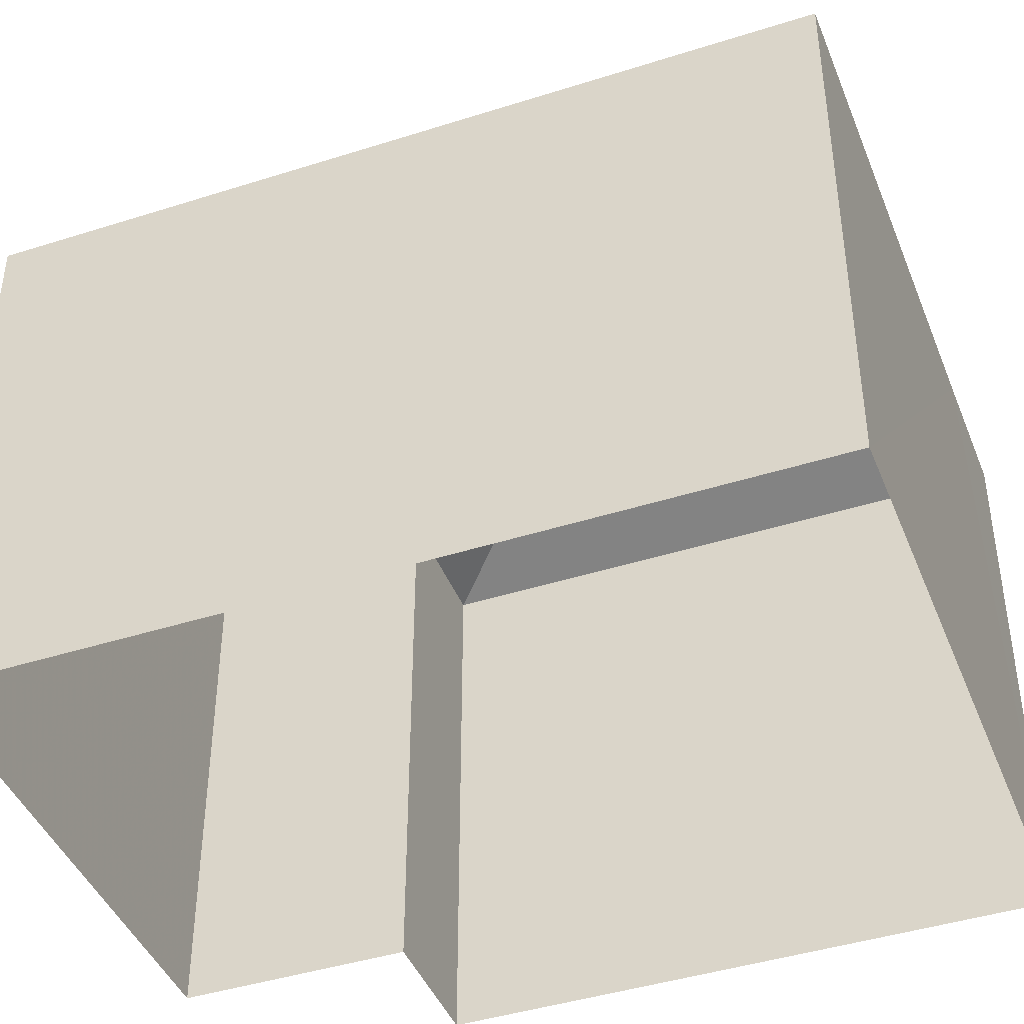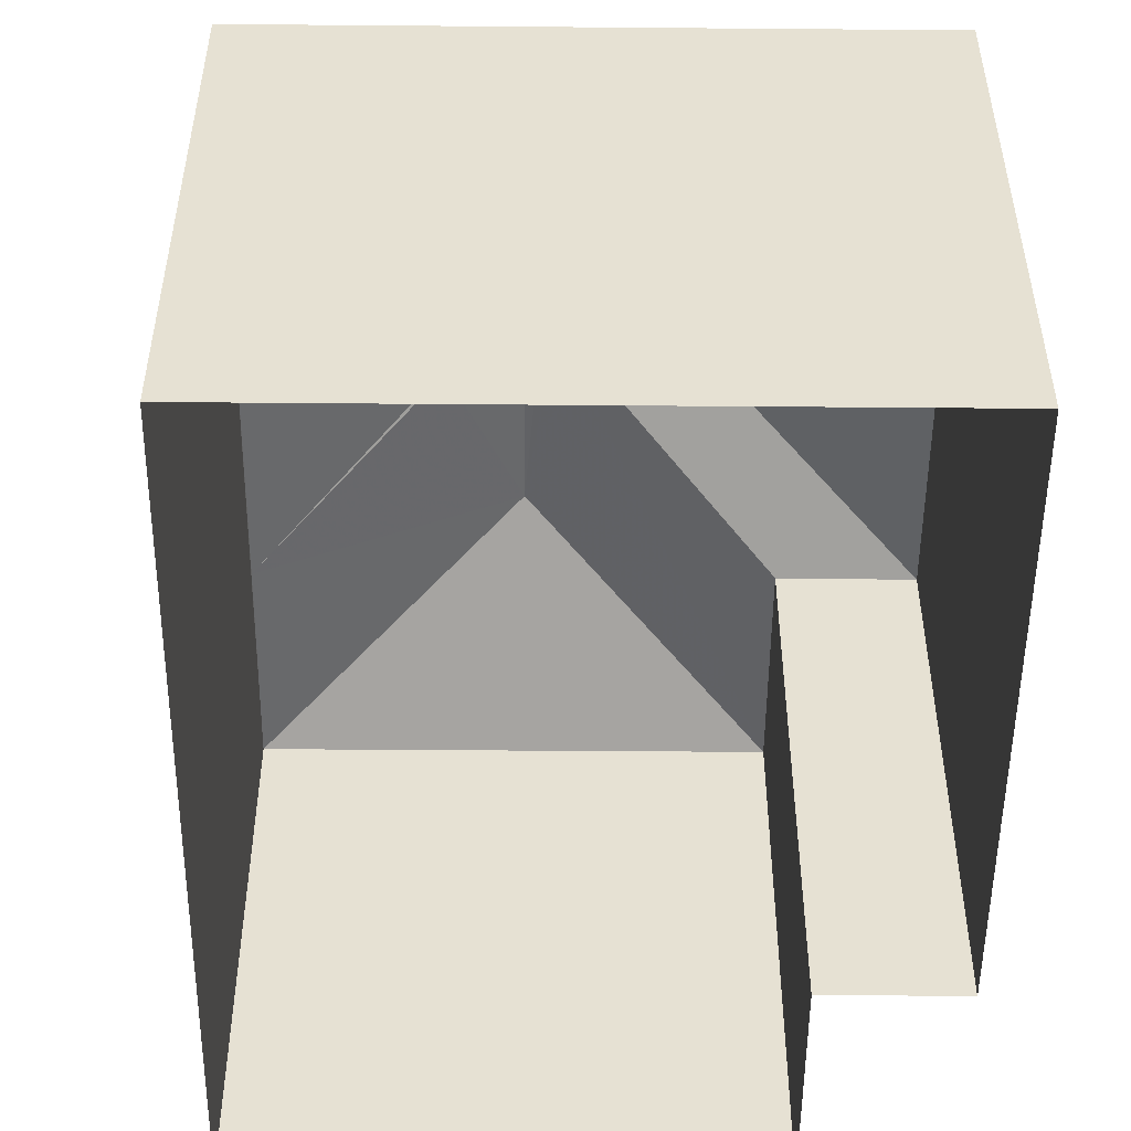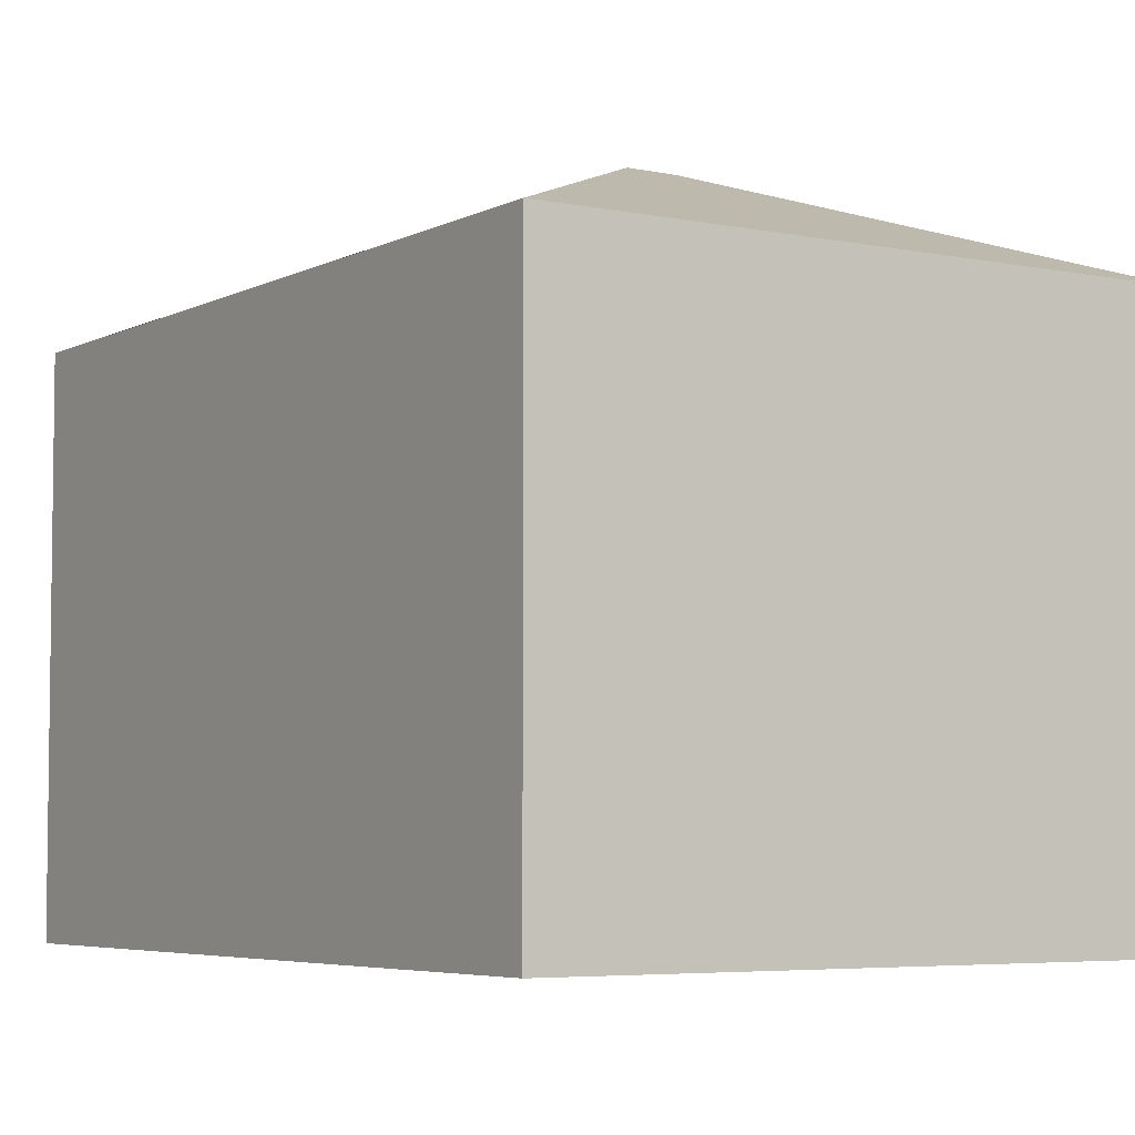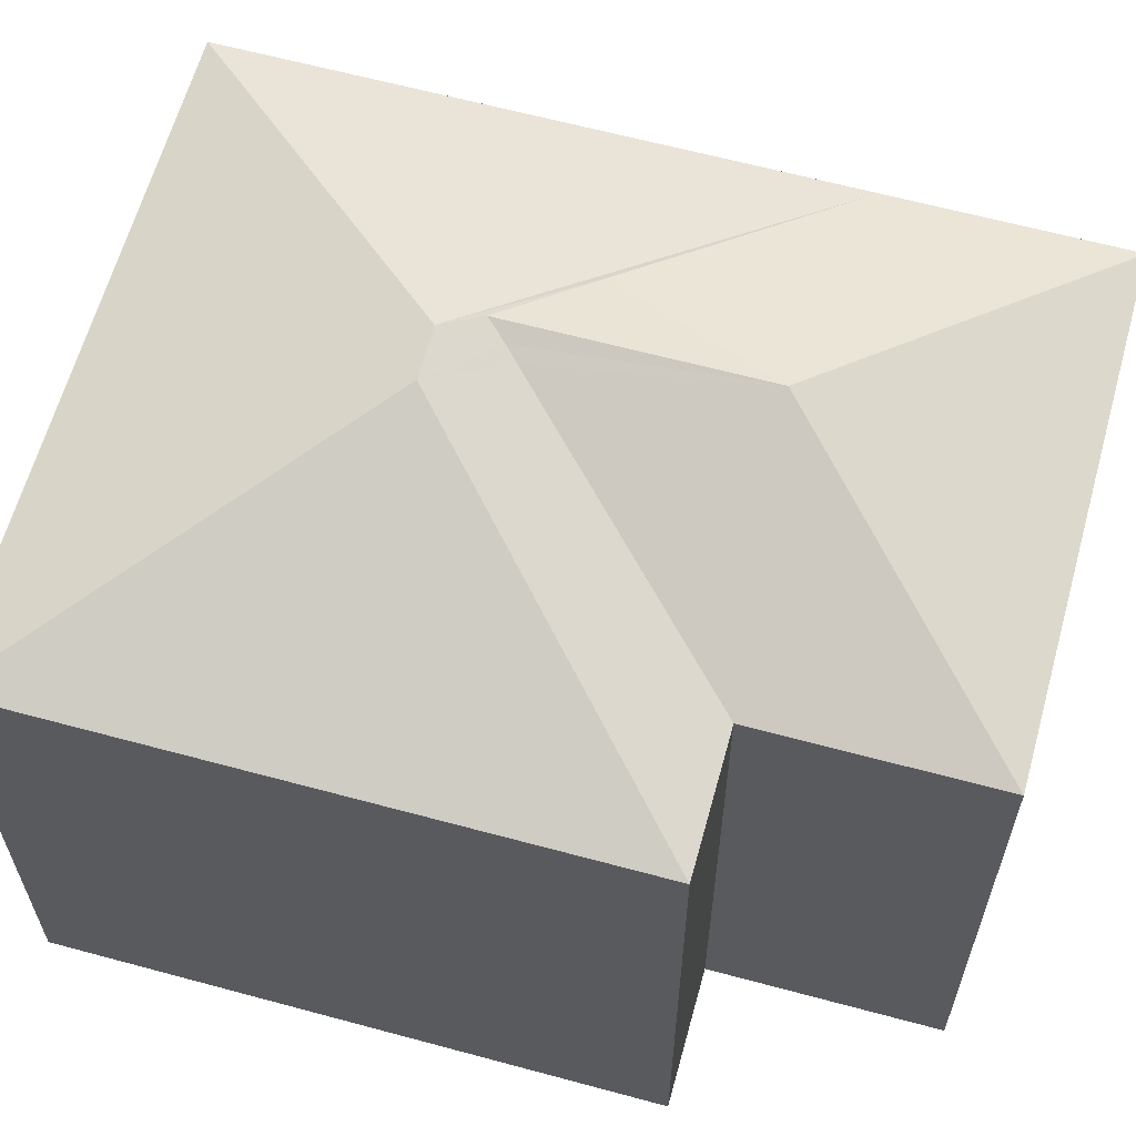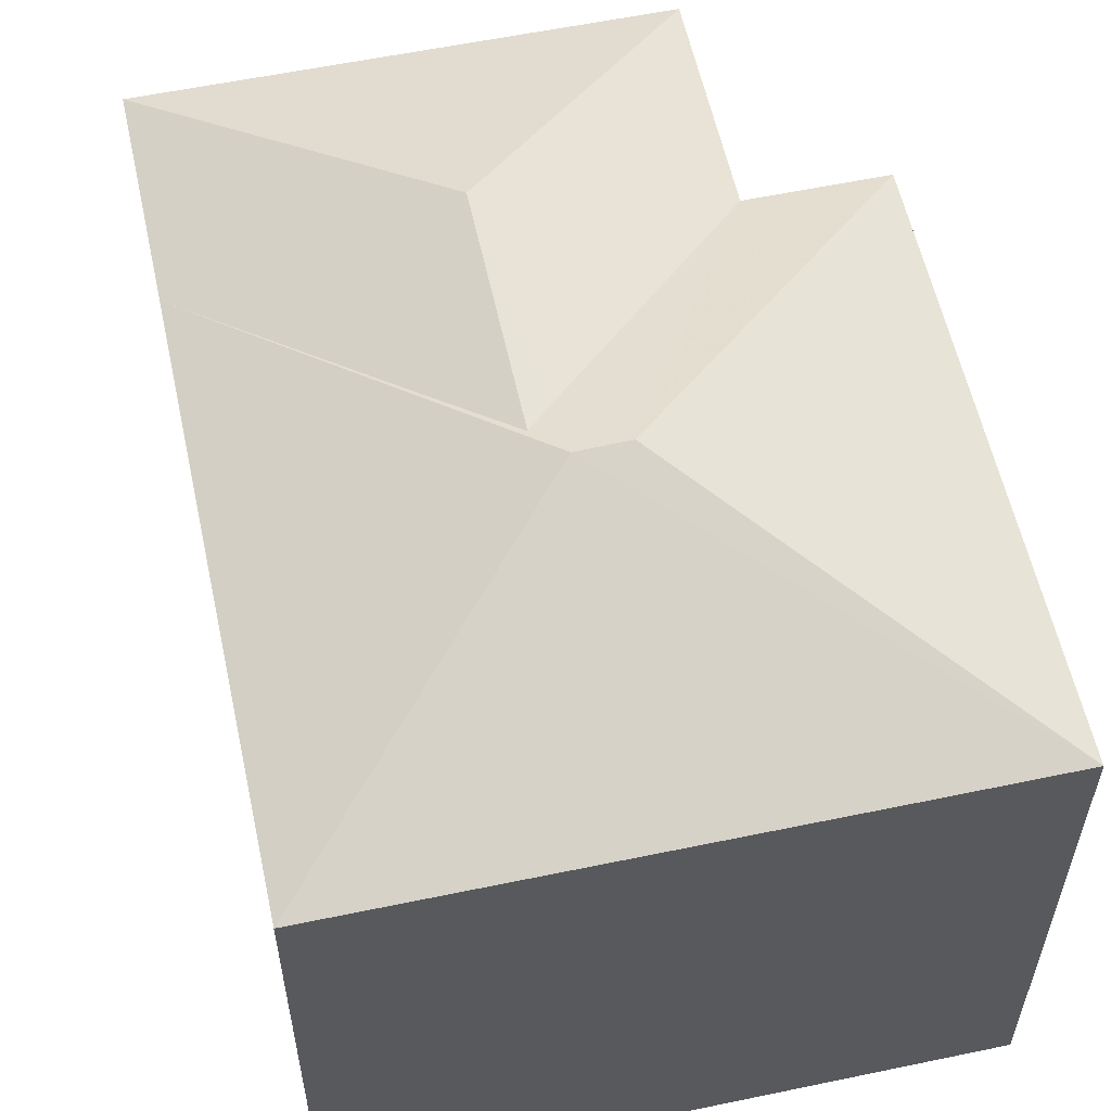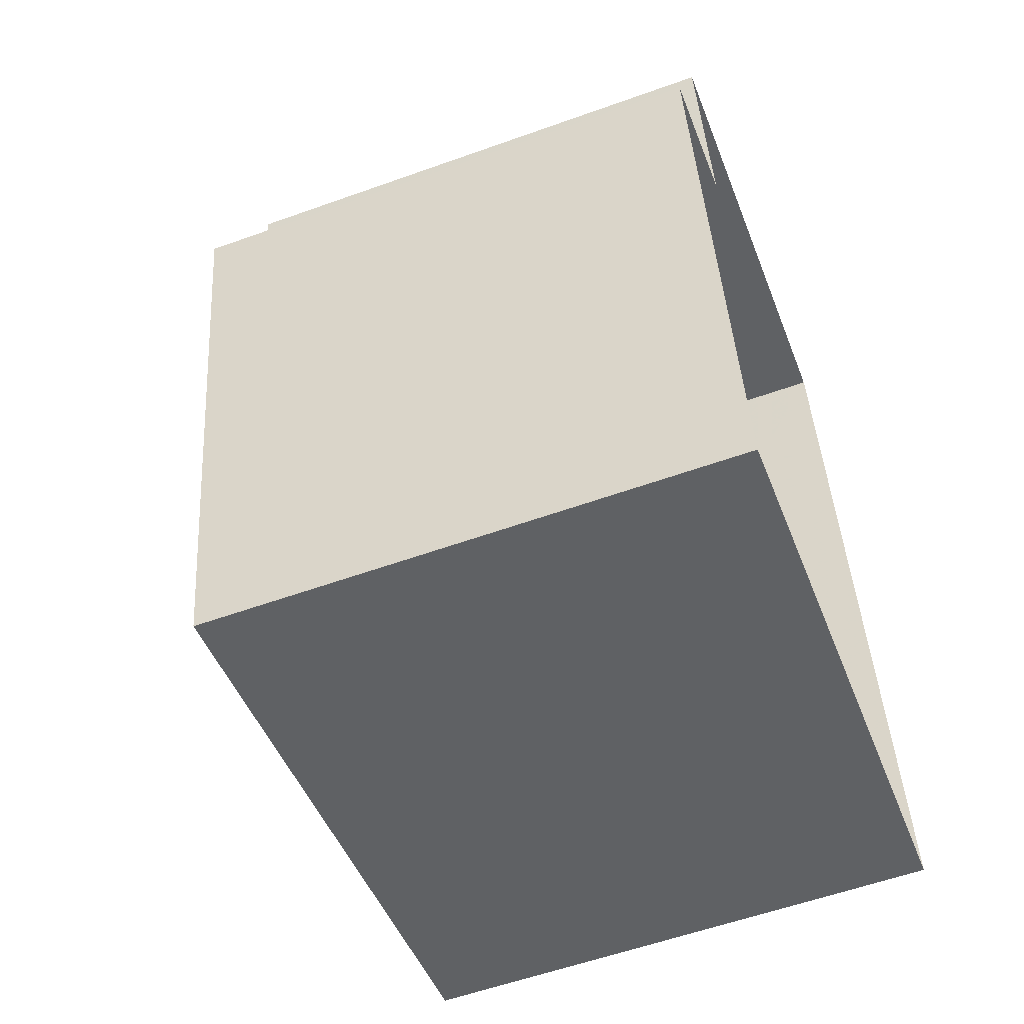
<metadata>
{"format":"obj","ext":"obj","renderer":"f3d","projection":"perspective","resolution":1024,"background":"white","views":[{"elev":-43.0,"azim":-79.5,"up":"+Z"},{"elev":-51.4,"azim":-10.8,"up":"+Z"},{"elev":-5.1,"azim":-43.3,"up":"+Z"},{"elev":62.6,"azim":95.2,"up":"+Z"},{"elev":58.0,"azim":-22.5,"up":"+Z"},{"elev":-57.2,"azim":110.5,"up":"+Y"}]}
</metadata>
<code>
v -8.834e+04 -9.884e+04 8.62
v -8.834e+04 -9.885e+04 8.62
v -8.835e+04 -9.884e+04 8.62
v -8.835e+04 -9.885e+04 8.619
v -8.834e+04 -9.885e+04 8.619
v -8.834e+04 -9.885e+04 8.62
v -8.835e+04 -9.885e+04 16.94
v -8.835e+04 -9.885e+04 16.85
v -8.835e+04 -9.885e+04 16.94
v -8.835e+04 -9.885e+04 16.78
v -8.834e+04 -9.884e+04 15.65
v -8.834e+04 -9.885e+04 15.65
v -8.835e+04 -9.885e+04 16.57
v -8.835e+04 -9.884e+04 15.66
v -8.835e+04 -9.884e+04 15.65
v -8.835e+04 -9.885e+04 15.65
v -8.834e+04 -9.885e+04 15.65
v -8.834e+04 -9.885e+04 15.65
v -8.834e+04 -9.885e+04 15.65
v -8.835e+04 -9.885e+04 17.1
v -8.834e+04 -9.885e+04 15.65
v -8.835e+04 -9.885e+04 17.1
v -8.834e+04 -9.885e+04 15.65
v -8.834e+04 -9.885e+04 15.65
f 1 2 3
f 3 2 4
f 4 2 5
f 2 6 5
f 7 8 9
f 10 11 9
f 8 10 9
f 10 12 11
f 7 9 13
f 14 15 16
f 9 15 14
f 9 14 13
f 15 9 11
f 17 18 19
f 19 18 16
f 8 20 10
f 10 20 12
f 20 21 12
f 22 20 8
f 14 22 13
f 13 22 7
f 8 7 22
f 23 17 24
f 18 22 16
f 18 23 22
f 18 17 23
f 23 20 22
f 16 22 14
f 21 20 23
f 16 3 4
f 16 15 3
f 23 24 5
f 5 24 4
f 4 24 16
f 24 19 16
f 11 1 3
f 15 11 3
f 11 2 1
f 11 12 2
f 24 17 19
f 2 21 6
f 2 12 21
f 23 5 6
f 21 23 6

</code>
